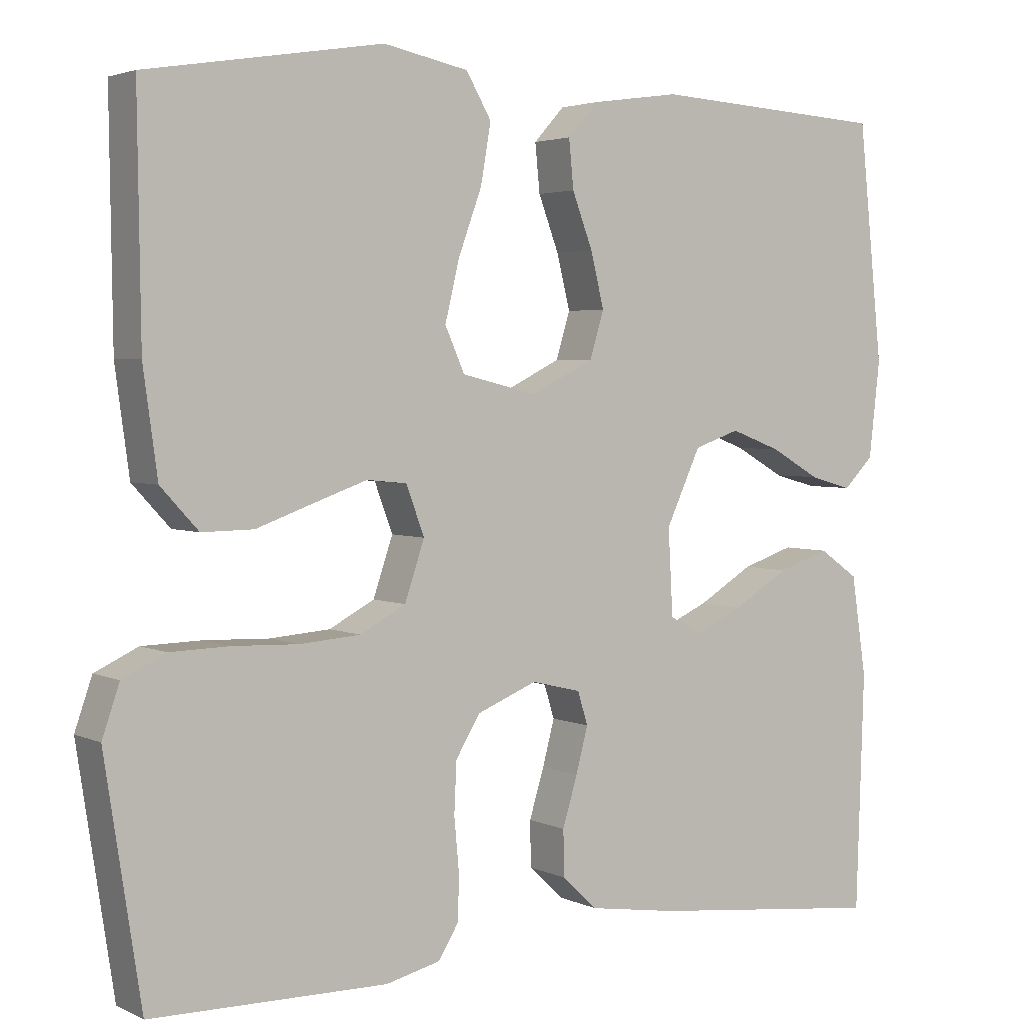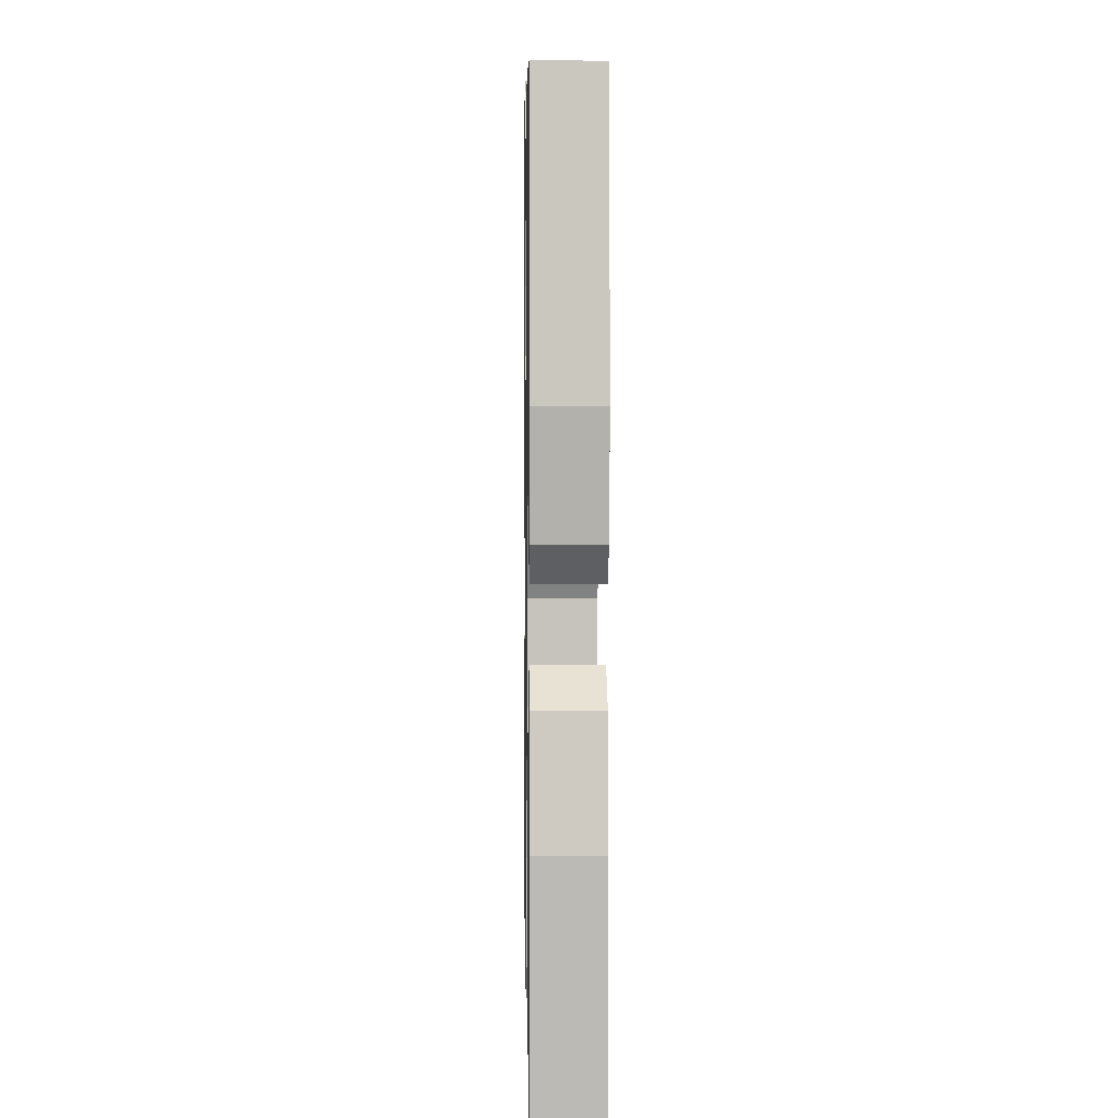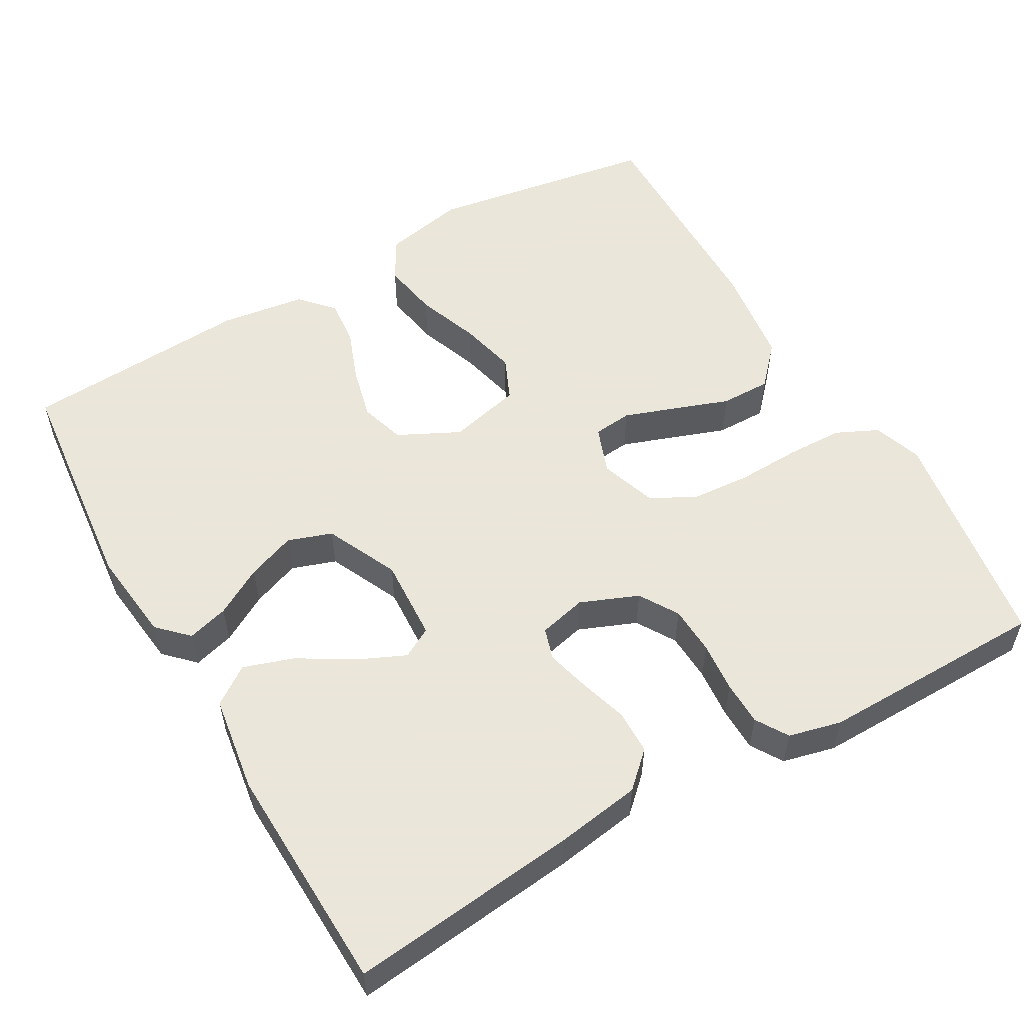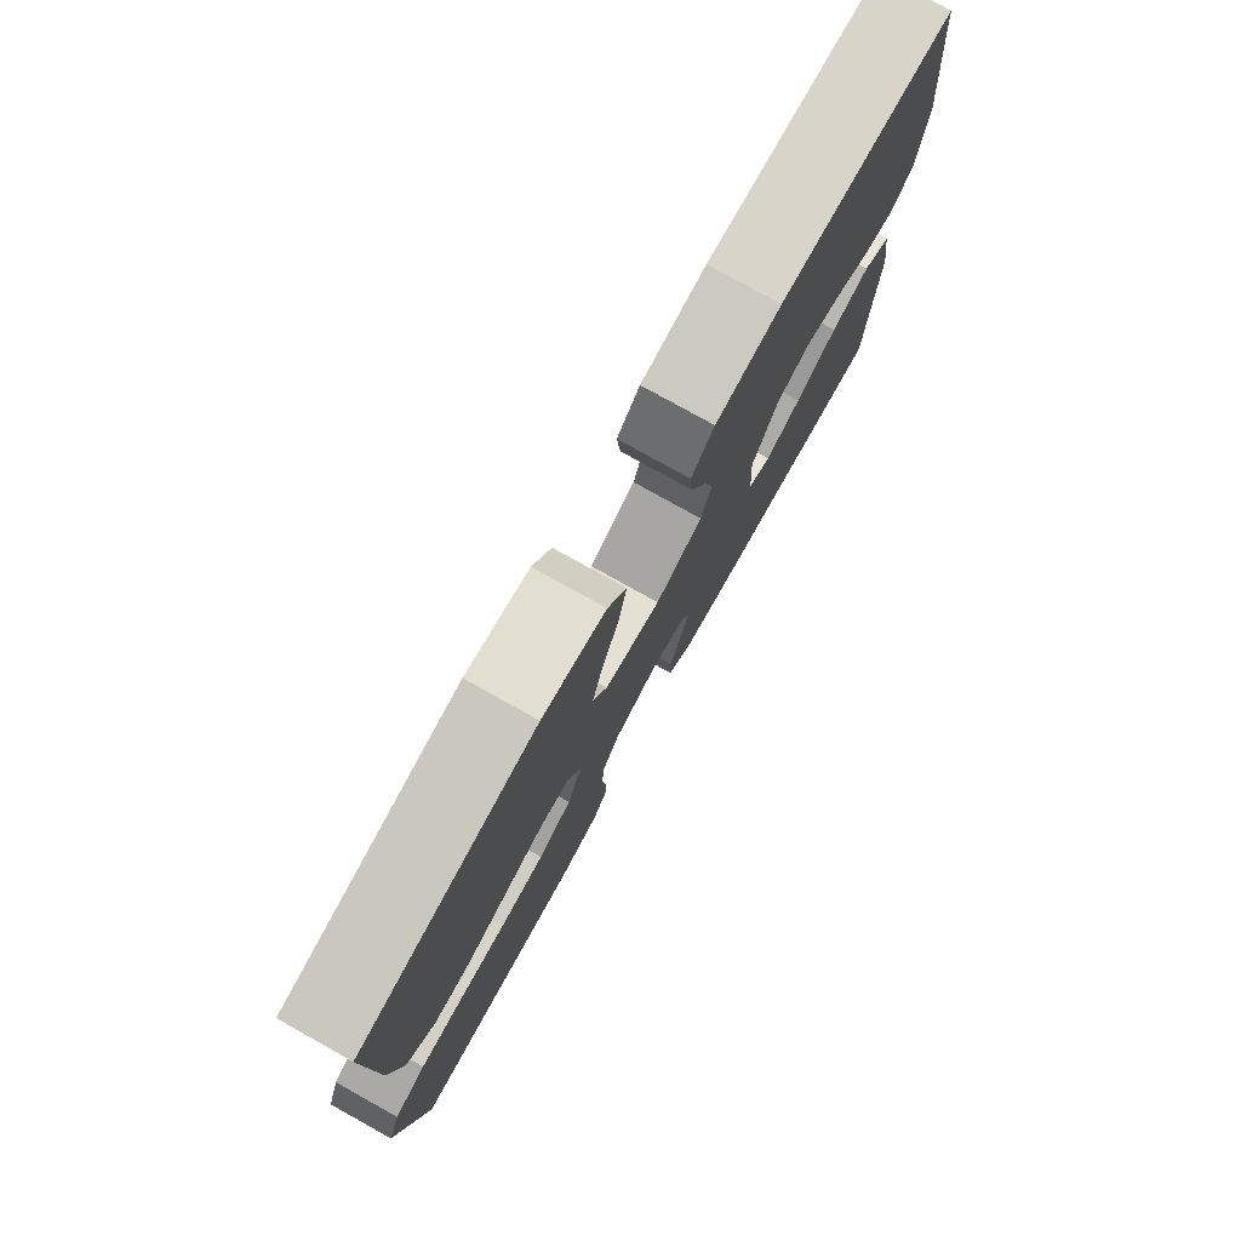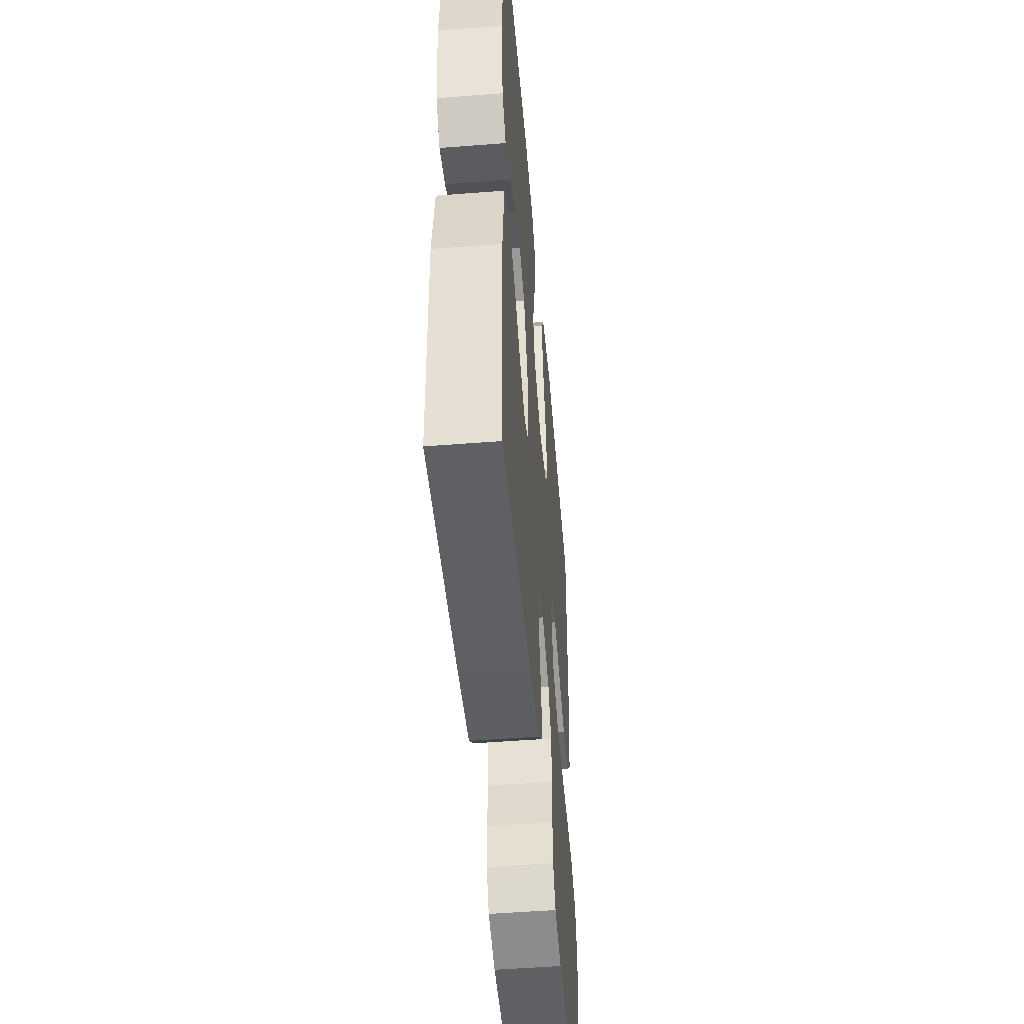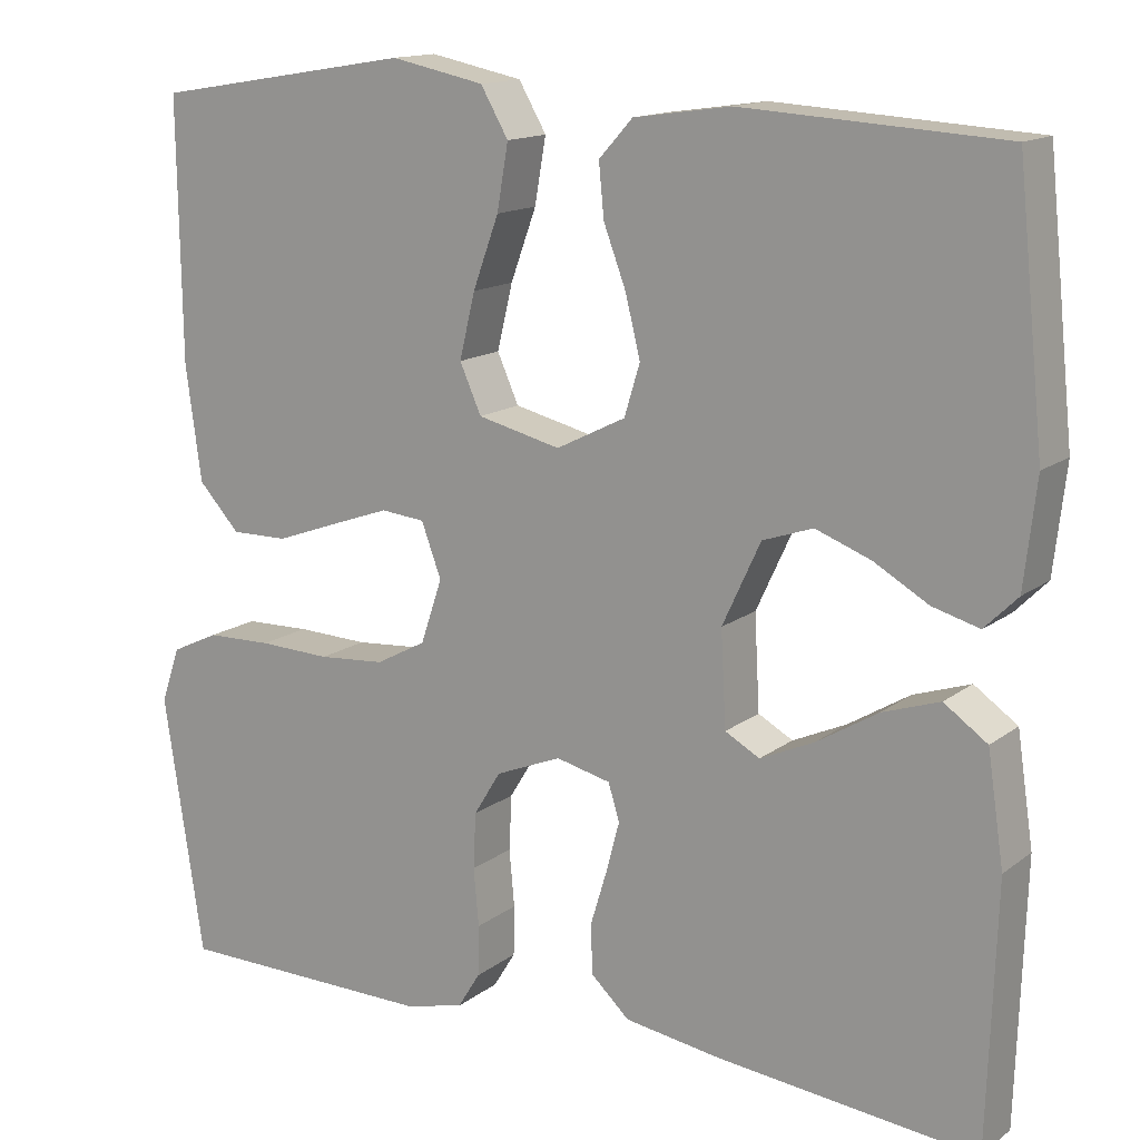
<metadata>
{"format":"obj","ext":"obj","renderer":"f3d","projection":"perspective","resolution":1024,"background":"white","views":[{"elev":3.2,"azim":-33.6,"up":"+Z"},{"elev":4.6,"azim":89.0,"up":"+Z"},{"elev":55.0,"azim":150.1,"up":"+Y"},{"elev":78.7,"azim":-60.9,"up":"+Z"},{"elev":-50.7,"azim":94.9,"up":"+Z"},{"elev":14.4,"azim":32.7,"up":"+Z"}]}
</metadata>
<code>
v -0.5 0.07 0.5
v -0.2 0.07 0.549
v -0.092 0.07 0.527
v -0.06 0.07 0.472
v -0.073 0.07 0.397
v -0.103 0.07 0.315
v -0.121 0.07 0.24
v -0.096 0.07 0.184
v 0 0.07 0.161
v 0.08 0.07 0.201
v 0.098 0.07 0.26
v 0.081 0.07 0.329
v 0.055 0.07 0.398
v 0.049 0.07 0.459
v 0.088 0.07 0.502
v 0.2 0.07 0.518
v 0.5 0.07 0.5
v 0.531 0.07 0.2
v 0.517 0.07 0.078
v 0.479 0.07 0.04
v 0.425 0.07 0.055
v 0.362 0.07 0.091
v 0.298 0.07 0.115
v 0.24 0.07 0.095
v 0.196 0.07 0
v 0.202 0.07 -0.109
v 0.242 0.07 -0.131
v 0.304 0.07 -0.103
v 0.375 0.07 -0.06
v 0.441 0.07 -0.038
v 0.491 0.07 -0.073
v 0.51 0.07 -0.2
v 0.5 0.07 -0.5
v 0.2 0.07 -0.468
v 0.088 0.07 -0.451
v 0.043 0.07 -0.409
v 0.042 0.07 -0.351
v 0.061 0.07 -0.288
v 0.076 0.07 -0.231
v 0.063 0.07 -0.189
v 0 0.07 -0.174
v -0.076 0.07 -0.205
v -0.107 0.07 -0.256
v -0.11 0.07 -0.32
v -0.104 0.07 -0.386
v -0.105 0.07 -0.444
v -0.131 0.07 -0.486
v -0.2 0.07 -0.503
v -0.5 0.07 -0.5
v -0.546 0.07 -0.2
v -0.524 0.07 -0.136
v -0.469 0.07 -0.11
v -0.393 0.07 -0.108
v -0.31 0.07 -0.111
v -0.233 0.07 -0.105
v -0.175 0.07 -0.074
v -0.15 0.07 0
v -0.173 0.07 0.062
v -0.224 0.07 0.067
v -0.292 0.07 0.043
v -0.364 0.07 0.017
v -0.43 0.07 0.016
v -0.478 0.07 0.068
v -0.496 0.07 0.2
v -0.5 0 0.5
v -0.2 0 0.549
v -0.092 0 0.527
v -0.06 0 0.472
v -0.073 0 0.397
v -0.103 0 0.315
v -0.121 0 0.24
v -0.096 0 0.184
v 0 0 0.161
v 0.08 0 0.201
v 0.098 0 0.26
v 0.081 0 0.329
v 0.055 0 0.398
v 0.049 0 0.459
v 0.088 0 0.502
v 0.2 0 0.518
v 0.5 0 0.5
v 0.531 0 0.2
v 0.517 0 0.078
v 0.479 0 0.04
v 0.425 0 0.055
v 0.362 0 0.091
v 0.298 0 0.115
v 0.24 0 0.095
v 0.196 0 0
v 0.202 0 -0.109
v 0.242 0 -0.131
v 0.304 0 -0.103
v 0.375 0 -0.06
v 0.441 0 -0.038
v 0.491 0 -0.073
v 0.51 0 -0.2
v 0.5 0 -0.5
v 0.2 0 -0.468
v 0.088 0 -0.451
v 0.043 0 -0.409
v 0.042 0 -0.351
v 0.061 0 -0.288
v 0.076 0 -0.231
v 0.063 0 -0.189
v 0 0 -0.174
v -0.076 0 -0.205
v -0.107 0 -0.256
v -0.11 0 -0.32
v -0.104 0 -0.386
v -0.105 0 -0.444
v -0.131 0 -0.486
v -0.2 0 -0.503
v -0.5 0 -0.5
v -0.546 0 -0.2
v -0.524 0 -0.136
v -0.469 0 -0.11
v -0.393 0 -0.108
v -0.31 0 -0.111
v -0.233 0 -0.105
v -0.175 0 -0.074
v -0.15 0 0
v -0.173 0 0.062
v -0.224 0 0.067
v -0.292 0 0.043
v -0.364 0 0.017
v -0.43 0 0.016
v -0.478 0 0.068
v -0.496 0 0.2
f 4 5 6
f 3 4 6
f 2 3 6
f 1 2 6
f 64 1 6
f 63 64 6
f 62 63 6
f 61 62 6
f 60 61 6
f 59 60 6 7
f 58 59 7 8
f 57 58 8 9
f 56 57 9 10
f 52 53 54
f 51 52 54
f 50 51 54
f 49 50 54
f 48 49 54
f 47 48 54
f 46 47 54
f 45 46 54
f 44 45 54
f 43 44 54 55
f 42 43 55 56
f 36 37 38
f 35 36 38
f 34 35 38
f 33 34 38
f 32 33 38
f 31 32 38
f 30 31 38
f 29 30 38
f 28 29 38
f 27 28 38 39
f 26 27 39 40
f 20 21 22
f 19 20 22
f 18 19 22
f 17 18 22
f 16 17 22
f 15 16 22
f 14 15 22
f 13 14 22
f 12 13 22
f 11 12 22 23
f 10 11 23 24
f 10 24 25
f 56 10 25
f 42 56 25
f 41 42 25
f 25 26 40 41
f 70 69 68
f 70 68 67
f 70 67 66
f 70 66 65
f 70 65 128
f 70 128 127
f 70 127 126
f 70 126 125
f 70 125 124
f 71 70 124 123
f 72 71 123 122
f 73 72 122 121
f 74 73 121 120
f 118 117 116
f 118 116 115
f 118 115 114
f 118 114 113
f 118 113 112
f 118 112 111
f 118 111 110
f 118 110 109
f 118 109 108
f 119 118 108 107
f 120 119 107 106
f 102 101 100
f 102 100 99
f 102 99 98
f 102 98 97
f 102 97 96
f 102 96 95
f 102 95 94
f 102 94 93
f 102 93 92
f 103 102 92 91
f 104 103 91 90
f 86 85 84
f 86 84 83
f 86 83 82
f 86 82 81
f 86 81 80
f 86 80 79
f 86 79 78
f 86 78 77
f 86 77 76
f 87 86 76 75
f 88 87 75 74
f 89 88 74
f 89 74 120
f 89 120 106
f 89 106 105
f 105 104 90 89
f 1 65 66 2
f 2 66 67 3
f 3 67 68 4
f 4 68 69 5
f 5 69 70 6
f 6 70 71 7
f 7 71 72 8
f 8 72 73 9
f 9 73 74 10
f 10 74 75 11
f 11 75 76 12
f 12 76 77 13
f 13 77 78 14
f 14 78 79 15
f 15 79 80 16
f 16 80 81 17
f 17 81 82 18
f 18 82 83 19
f 19 83 84 20
f 20 84 85 21
f 21 85 86 22
f 22 86 87 23
f 23 87 88 24
f 24 88 89 25
f 25 89 90 26
f 26 90 91 27
f 27 91 92 28
f 28 92 93 29
f 29 93 94 30
f 30 94 95 31
f 31 95 96 32
f 32 96 97 33
f 33 97 98 34
f 34 98 99 35
f 35 99 100 36
f 36 100 101 37
f 37 101 102 38
f 38 102 103 39
f 39 103 104 40
f 40 104 105 41
f 41 105 106 42
f 42 106 107 43
f 43 107 108 44
f 44 108 109 45
f 45 109 110 46
f 46 110 111 47
f 47 111 112 48
f 48 112 113 49
f 49 113 114 50
f 50 114 115 51
f 51 115 116 52
f 52 116 117 53
f 53 117 118 54
f 54 118 119 55
f 55 119 120 56
f 56 120 121 57
f 57 121 122 58
f 58 122 123 59
f 59 123 124 60
f 60 124 125 61
f 61 125 126 62
f 62 126 127 63
f 63 127 128 64
f 64 128 65 1

</code>
